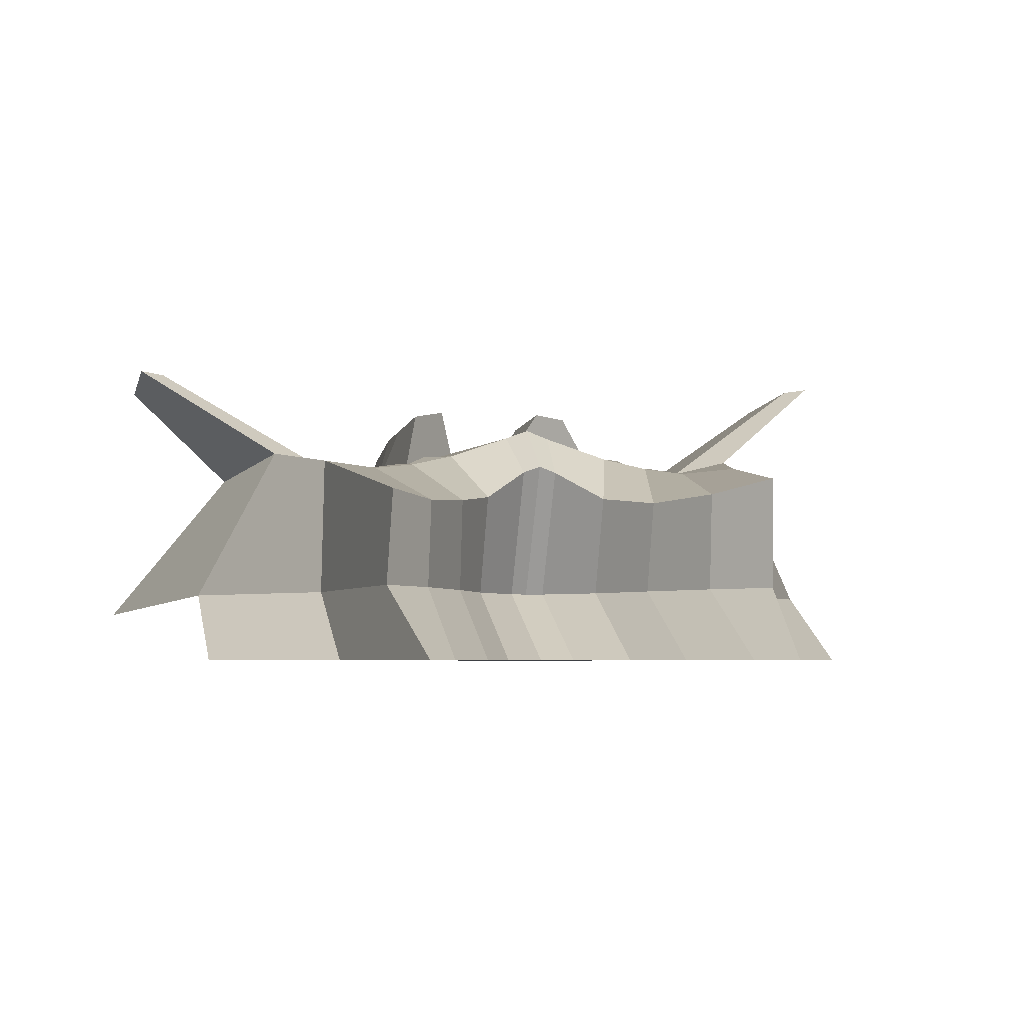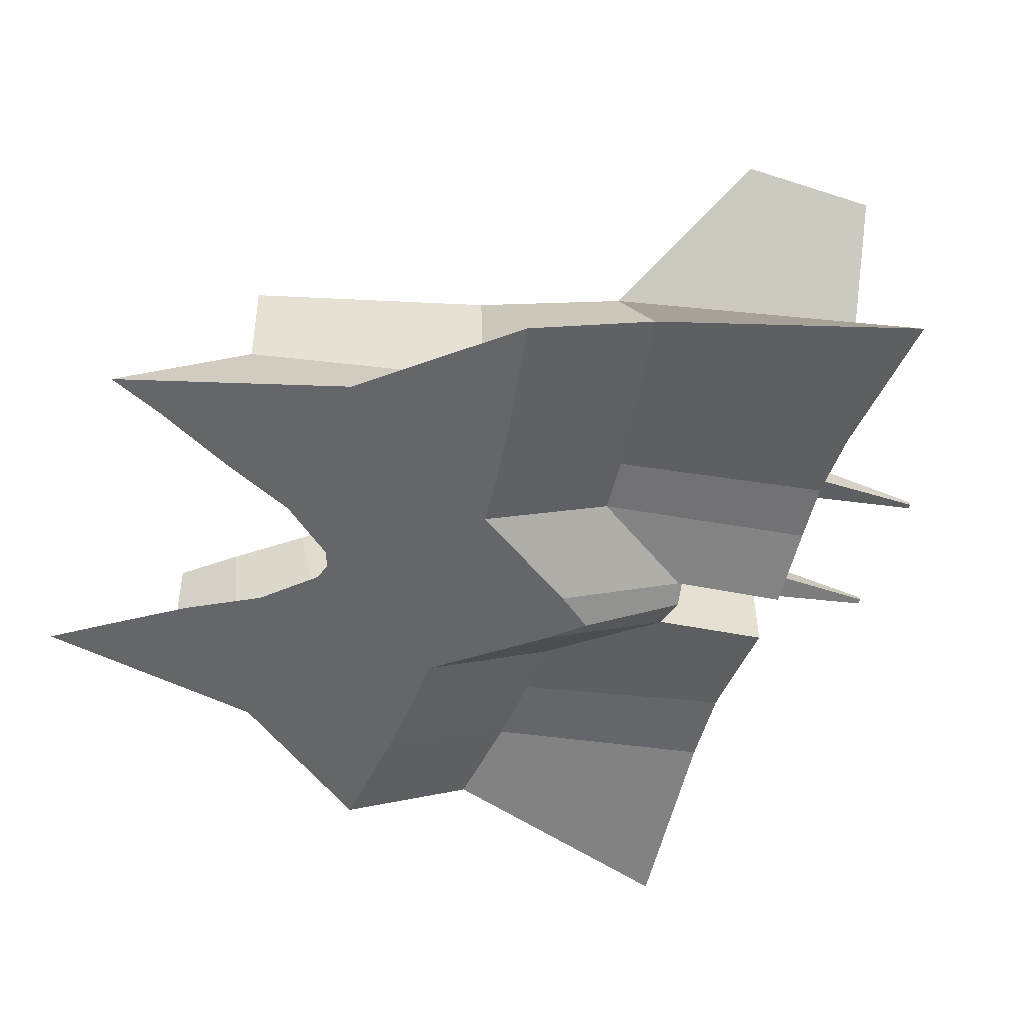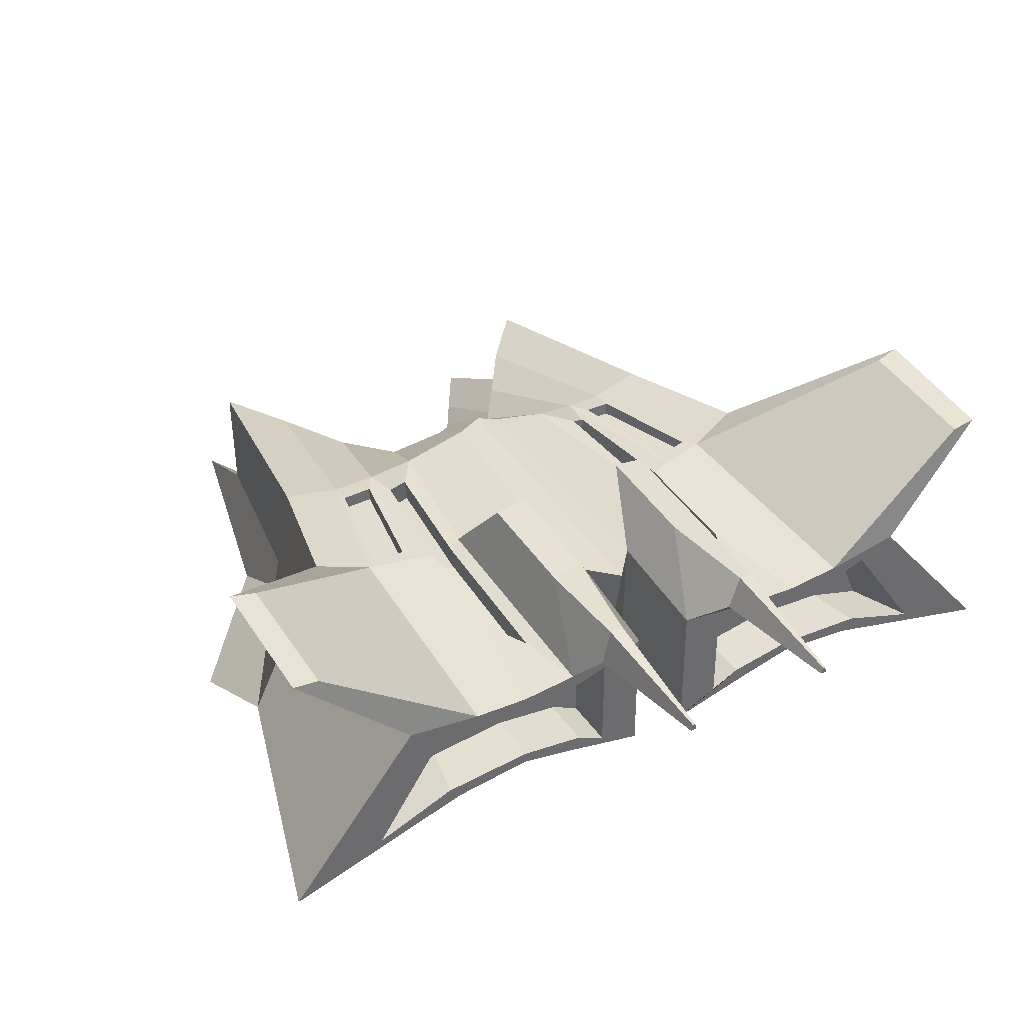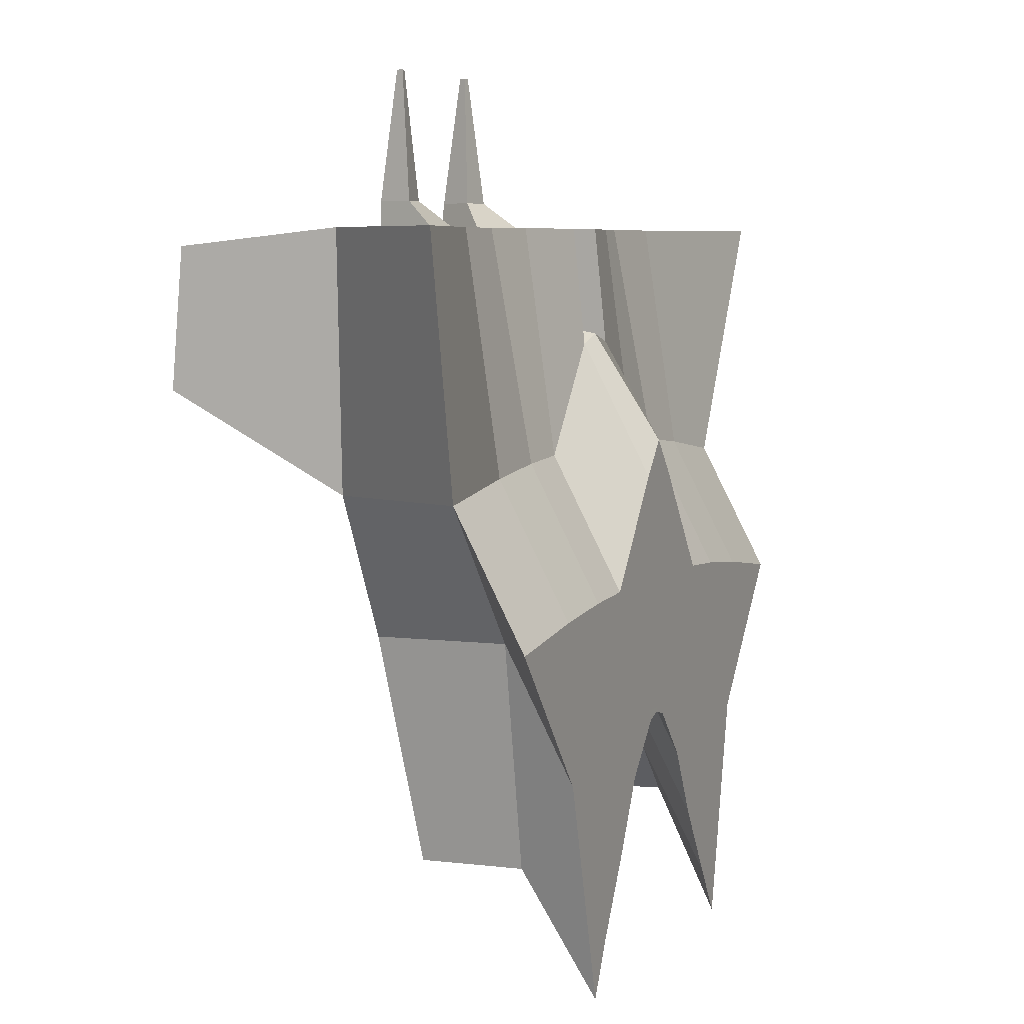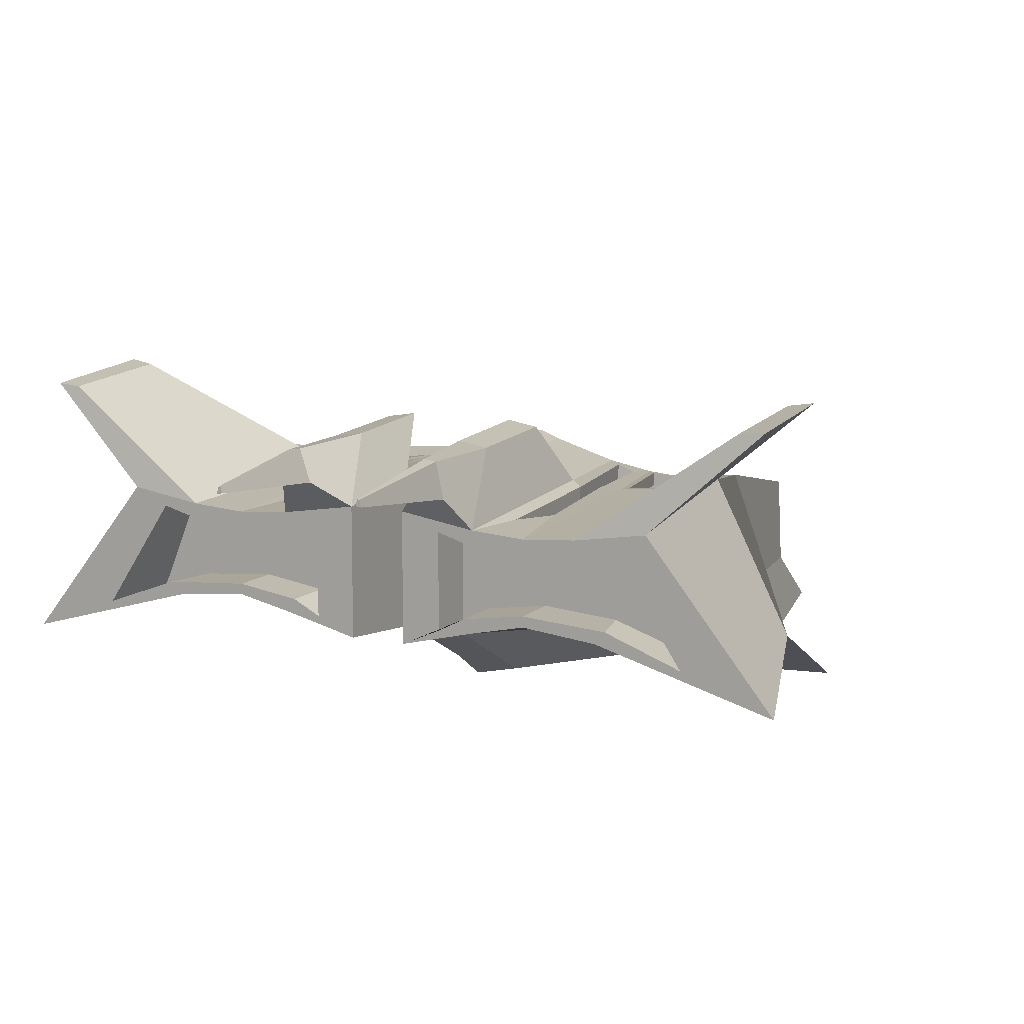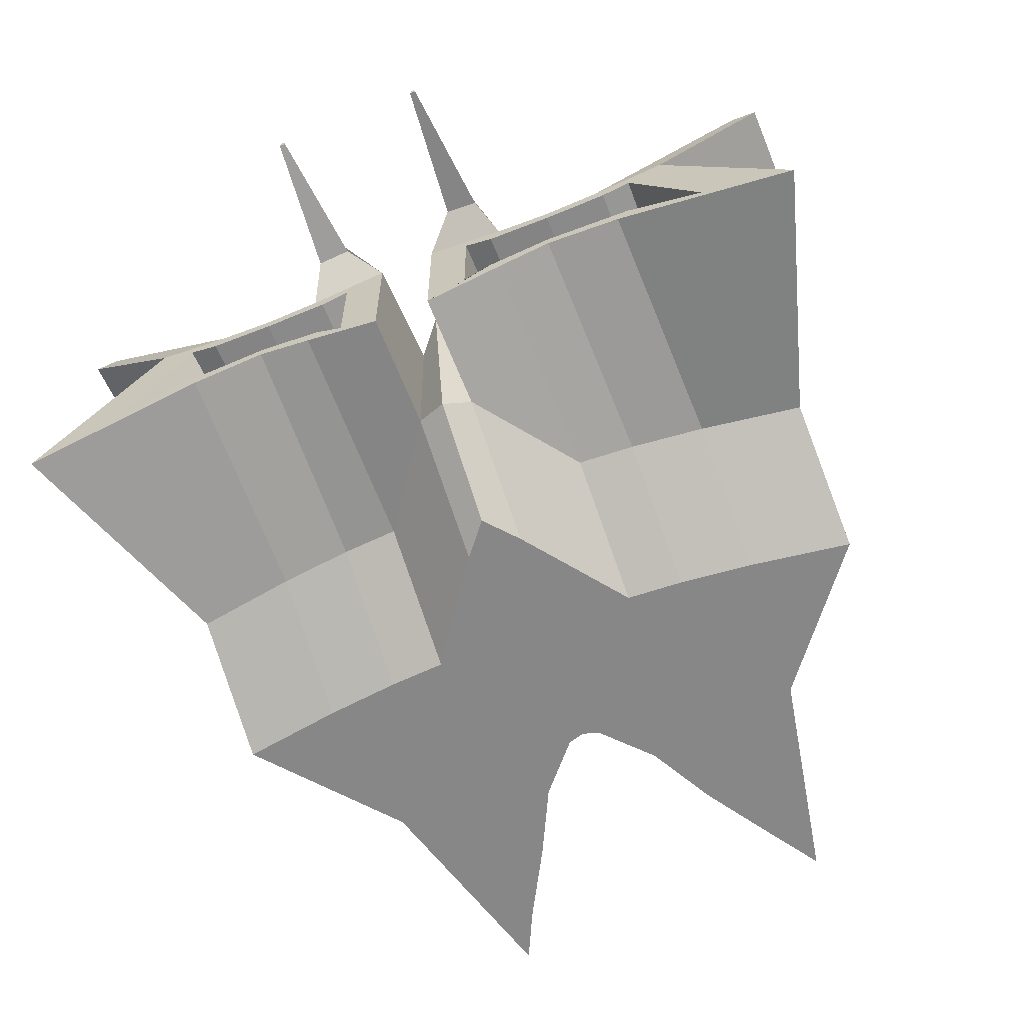
<metadata>
{"format":"obj","ext":"obj","renderer":"f3d","projection":"perspective","resolution":1024,"background":"white","views":[{"elev":-3.9,"azim":167.1,"up":"+Y"},{"elev":-51.8,"azim":-106.9,"up":"+Y"},{"elev":39.0,"azim":-30.9,"up":"+Y"},{"elev":6.4,"azim":-66.0,"up":"+Z"},{"elev":10.6,"azim":26.9,"up":"+Y"},{"elev":-62.5,"azim":22.4,"up":"+Y"}]}
</metadata>
<code>
g default
v -0.3037 -0.07126 0.08524
v 0.3037 -0.07126 0.08524
v -0.2308 0.06826 0.08087
v 0.2308 0.06826 0.08087
v -0.1666 0.02441 -0.2495
v 0.1703 0.01026 -0.2495
v -0.1666 -0.07126 -0.2473
v 0.1751 -0.07126 -0.2473
v 0 -0.07126 0.2141
v 0 -0.07126 -0.01418
v 0 0.0469 -0.07141
v 0 0.07247 0.2404
v 0.02572 -0.07126 0.2058
v 0.02572 0.07012 0.2104
v 0.01511 0.04142 -0.07022
v 0.01511 -0.07126 -0.01887
v -0.02572 -0.07126 0.2058
v -0.01511 -0.07126 -0.01887
v -0.01511 0.04142 -0.07022
v -0.02572 0.07012 0.2104
v 0.02572 -0.06051 0.3092
v 0.02572 0.05874 0.3092
v 0.3738 -0.08573 0.3092
v 0.2577 0.0581 0.3092
v -0.3738 -0.08573 0.3092
v -0.02572 -0.06051 0.3092
v -0.02572 0.05874 0.3092
v -0.2577 0.0581 0.3092
v -0.1993 0.05097 -0.04505
v -0.02041 0.07836 -0.01735
v 0 0.08581 -0.01931
v 0.02041 0.07836 -0.01735
v 0.1993 0.05097 -0.04505
v 0.2017 -0.07126 -0.04298
v -0.2017 -0.07126 -0.04298
v 0.09516 -0.07126 0.1096
v 0.05545 -0.07126 -0.06445
v 0.05498 0.01551 -0.09575
v 0.07554 0.05926 -0.02476
v 0.09516 0.06084 0.106
v 0.09516 0.04787 0.3092
v 0.09516 -0.04343 0.3092
v 0.2127 -0.07126 0.09907
v 0.2116 -0.03983 0.3092
v 0.1924 0.04787 0.3092
v 0.1839 0.05709 0.09555
v 0.1505 0.0458 -0.03662
v 0.1285 0.004366 -0.2032
v 0.1298 -0.07126 -0.1957
v -0.09516 -0.07126 0.1096
v -0.05545 -0.07126 -0.06445
v -0.05498 0.01551 -0.09575
v -0.07554 0.05926 -0.02476
v -0.09516 0.06084 0.106
v -0.09516 0.04787 0.3092
v -0.09516 -0.04343 0.3092
v -0.2127 -0.07126 0.09907
v -0.126 -0.07126 -0.1957
v -0.1259 0.01324 -0.2032
v -0.1505 0.0458 -0.03662
v -0.1839 0.05709 0.09555
v -0.1924 0.04787 0.3092
v -0.2116 -0.03983 0.3092
v -0.1462 -0.07126 0.1064
v -0.1441 -0.03274 0.3092
v -0.1438 0.04437 0.3092
v -0.1435 0.05548 0.1028
v -0.1142 0.05018 -0.03134
v -0.08905 0.008715 -0.1452
v -0.08773 -0.07126 -0.128
v 0.1462 -0.07126 0.1064
v 0.08773 -0.07126 -0.128
v 0.08905 0.008715 -0.1452
v 0.1142 0.05018 -0.03134
v 0.1435 0.05548 0.1028
v 0.1438 0.04437 0.3092
v 0.1441 -0.03274 0.3092
v 0.3331 0.1552 0.1794
v 0.3554 0.1584 0.1758
v 0.3331 0.1463 0.2948
v 0.3555 0.148 0.2934
v -0.3331 0.1552 0.1794
v -0.3331 0.1463 0.2948
v -0.3554 0.1584 0.1758
v -0.3555 0.148 0.2934
v -0.07787 0.1161 0.1499
v -0.05017 0.1209 0.1509
v -0.07788 0.1106 0.2488
v -0.05016 0.1147 0.2489
v 0.07787 0.1161 0.1499
v 0.07788 0.1106 0.2488
v 0.05017 0.1209 0.1509
v 0.05016 0.1147 0.2489
v -0.08078 0.07793 0.3342
v -0.05245 0.08219 0.3344
v -0.06242 0.1117 0.3343
v -0.07374 0.1101 0.3342
v 0.05245 0.08219 0.3344
v 0.08078 0.07793 0.3342
v 0.07374 0.1101 0.3342
v 0.06242 0.1117 0.3343
v -0.06975 0.08954 0.4527
v -0.06451 0.09035 0.4527
v -0.06635 0.09598 0.4527
v -0.06844 0.09568 0.4527
v 0.06451 0.09035 0.4527
v 0.06975 0.08954 0.4527
v 0.06844 0.09568 0.4527
v 0.06635 0.09598 0.4527
v 0.1739 0.05594 0.08446
v 0.1507 0.04779 -0.01821
v 0.1258 0.05167 -0.01431
v 0.1454 0.05457 0.0895
v -0.1507 0.04779 -0.01821
v -0.1739 0.05594 0.08446
v -0.1454 0.05457 0.0895
v -0.1258 0.05167 -0.01431
v 0.176 0.04376 0.08481
v 0.1508 0.03541 -0.01802
v 0.1258 0.03929 -0.01397
v 0.1457 0.04236 0.0898
v -0.1508 0.03541 -0.01802
v -0.176 0.04376 0.08481
v -0.1457 0.04236 0.0898
v -0.1258 0.03929 -0.01397
v -0.1056 0.05601 0.1119
v -0.1083 0.04882 0.2523
v -0.1235 0.05577 0.1109
v -0.126 0.04754 0.2118
v -0.1105 0.05406 0.00046
v -0.09646 0.06076 0.00415
v 0.1105 0.05406 0.00046
v 0.1235 0.05577 0.1109
v 0.09646 0.06076 0.00415
v 0.1056 0.05601 0.1119
v 0.126 0.04754 0.2118
v 0.1083 0.04882 0.2523
v -0.1045 0.03584 0.1116
v -0.1076 0.02862 0.2517
v -0.1224 0.03561 0.1107
v -0.1253 0.02734 0.2111
v -0.1088 0.03362 0.000726
v -0.09488 0.04045 0.004644
v 0.1088 0.03362 0.000726
v 0.1224 0.03561 0.1107
v 0.09488 0.04045 0.004644
v 0.1045 0.03584 0.1116
v 0.1253 0.02734 0.2111
v 0.1076 0.02862 0.2517
v 0.1436 0.0338 0.3092
v 0.1438 -0.02298 0.3092
v 0.2213 -0.02853 0.3092
v 0.2002 0.03604 0.3092
v 0.06176 -0.04446 0.3092
v 0.06176 0.04335 0.3092
v 0.08701 -0.03144 0.3092
v 0.08701 0.03579 0.3092
v 0.2906 -0.05423 0.3092
v 0.2258 0.0431 0.3092
v -0.08701 0.03579 0.3092
v -0.08701 -0.03144 0.3092
v -0.06176 -0.04446 0.3092
v -0.06176 0.04335 0.3092
v -0.2002 0.03604 0.3092
v -0.2213 -0.02853 0.3092
v -0.1438 -0.02298 0.3092
v -0.1436 0.0338 0.3092
v -0.2906 -0.05423 0.3092
v -0.2258 0.0431 0.3092
v 0.1436 0.0338 0.2634
v 0.1436 -0.02298 0.2634
v 0.211 -0.02853 0.2634
v 0.1993 0.03604 0.2634
v 0.06176 -0.04446 0.2634
v 0.06176 0.04335 0.2634
v 0.08701 -0.03144 0.2634
v 0.08701 0.03579 0.2634
v 0.2613 -0.0454 0.2634
v 0.2244 0.0431 0.2634
v -0.08701 0.03579 0.2634
v -0.08701 -0.03144 0.2634
v -0.06176 -0.04446 0.2634
v -0.06176 0.04335 0.2634
v -0.1993 0.03604 0.2634
v -0.211 -0.02853 0.2634
v -0.1436 -0.02298 0.2634
v -0.1436 0.0338 0.2634
v -0.2613 -0.0454 0.2634
v -0.2244 0.0431 0.2634
v 0.02041 -0.1342 -0.1281
v 0 -0.1342 -0.1286
v 0 -0.1342 -0.1326
v 0.01511 -0.1342 -0.1373
v -0.02041 -0.1342 -0.1281
v -0.01511 -0.1342 -0.1373
v 0.1298 -0.1342 -0.3142
v 0.1511 -0.1342 -0.1535
v 0.1137 -0.1342 -0.1477
v 0.08773 -0.1342 -0.2464
v -0.07534 -0.1342 -0.1392
v -0.05545 -0.1342 -0.1829
v 0.1462 -0.1342 -0.01202
v 0.2127 -0.1342 -0.01935
v 0 -0.1342 0.1184
v 0.02572 -0.1342 0.08734
v -0.02572 -0.1342 0.08734
v -0.09516 -0.1342 -0.008864
v 0.07534 -0.1342 -0.1392
v 0.09516 -0.1342 -0.008864
v 0.05545 -0.1342 -0.1829
v 0.2017 -0.1342 -0.1614
v 0.3037 -0.1342 -0.03318
v 0.1597 -0.1342 -0.3614
v -0.2127 -0.1342 -0.01935
v -0.1511 -0.1342 -0.1535
v -0.1137 -0.1342 -0.1477
v -0.1462 -0.1342 -0.01202
v -0.126 -0.1342 -0.3142
v -0.08773 -0.1342 -0.2464
v -0.2017 -0.1342 -0.1614
v -0.3037 -0.1342 -0.03318
v -0.1494 -0.1342 -0.3614
g armatura4pCube47 turbo1 turbs
f 12 9 13 14
f 11 31 32 15
f 10 11 15 16
f 190 191 192 193
f 33 34 8 6
f 7 35 29 5
f 191 194 195 192
f 18 19 11 10
f 19 30 31 11
f 20 17 9 12
f 170 171 172 173
f 73 74 47 48
f 72 73 48 49
f 196 197 198 199
f 200 201 195 194
f 51 52 19 18
f 52 53 30 19
f 180 181 182 183
f 14 13 21 22
f 77 71 43 44
f 2 4 24 23
f 45 46 75 76
f 56 50 17 26
f 17 20 27 26
f 87 86 88 89
f 3 1 25 28
f 53 54 20 30
f 31 30 20 12
f 32 31 12 14
f 118 119 120 121
f 2 34 33 4
f 202 198 197 203
f 204 191 190 205
f 206 194 191 204
f 207 200 194 206
f 29 35 1 3
f 205 190 208 209
f 210 208 190 193
f 16 15 38 37
f 15 32 39 38
f 40 39 32 14
f 91 90 92 93
f 175 174 176 177
f 13 36 42 21
f 203 197 211 212
f 44 43 2 23
f 173 172 178 179
f 79 78 80 81
f 33 47 46 4
f 48 47 33 6
f 49 48 6 8
f 211 197 196 213
f 214 215 216 217
f 215 218 219 216
f 58 59 69 70
f 59 60 68 69
f 122 123 124 125
f 66 67 61 62
f 184 185 186 187
f 63 57 64 65
f 220 215 214 221
f 222 218 215 220
f 5 59 58 7
f 29 60 59 5
f 3 61 60 29
f 83 82 84 85
f 188 185 184 189
f 1 57 63 25
f 217 216 200 207
f 65 64 50 56
f 187 186 181 180
f 139 138 140 141
f 142 140 138 143
f 69 68 53 52
f 70 69 52 51
f 216 219 201 200
f 209 208 198 202
f 199 198 208 210
f 37 38 73 72
f 38 39 74 73
f 145 144 146 147
f 148 145 147 149
f 177 176 171 170
f 42 36 71 77
f 4 46 78 79
f 46 45 80 78
f 45 24 81 80
f 24 4 79 81
f 62 61 82 83
f 61 3 84 82
f 3 28 85 84
f 28 62 83 85
f 20 54 86 87
f 54 55 88 86
f 102 103 104 105
f 27 20 87 89
f 41 40 90 91
f 40 14 92 90
f 14 22 93 92
f 106 107 108 109
f 55 27 95 94
f 27 89 96 95
f 89 88 97 96
f 88 55 94 97
f 22 41 99 98
f 41 91 100 99
f 91 93 101 100
f 93 22 98 101
f 94 95 103 102
f 95 96 104 103
f 96 97 105 104
f 97 94 102 105
f 98 99 107 106
f 99 100 108 107
f 100 101 109 108
f 101 98 106 109
f 46 47 111 110
f 47 74 112 111
f 74 75 113 112
f 75 46 110 113
f 60 61 115 114
f 61 67 116 115
f 67 68 117 116
f 68 60 114 117
f 110 111 119 118
f 111 112 120 119
f 112 113 121 120
f 113 110 118 121
f 114 115 123 122
f 115 116 124 123
f 116 117 125 124
f 117 114 122 125
f 55 54 126 127
f 67 66 129 128
f 66 55 127 129
f 68 67 128 130
f 54 53 131 126
f 53 68 130 131
f 75 74 132 133
f 74 39 134 132
f 39 40 135 134
f 76 75 133 136
f 40 41 137 135
f 41 76 136 137
f 127 126 138 139
f 128 129 141 140
f 129 127 139 141
f 130 128 140 142
f 126 131 143 138
f 131 130 142 143
f 133 132 144 145
f 132 134 146 144
f 134 135 147 146
f 136 133 145 148
f 135 137 149 147
f 137 136 148 149
f 77 44 152 151
f 45 76 150 153
f 22 21 154 155
f 21 42 156 154
f 41 22 155 157
f 44 23 158 152
f 23 24 159 158
f 24 45 153 159
f 42 77 151 156
f 76 41 157 150
f 56 26 162 161
f 26 27 163 162
f 27 55 160 163
f 63 65 166 165
f 66 62 164 167
f 25 63 165 168
f 62 28 169 164
f 28 25 168 169
f 65 56 161 166
f 55 66 167 160
f 151 152 172 171
f 153 150 170 173
f 155 154 174 175
f 154 156 176 174
f 157 155 175 177
f 152 158 178 172
f 158 159 179 178
f 159 153 173 179
f 156 151 171 176
f 150 157 177 170
f 161 162 182 181
f 162 163 183 182
f 163 160 180 183
f 165 166 186 185
f 167 164 184 187
f 168 165 185 188
f 164 169 189 184
f 169 168 188 189
f 166 161 181 186
f 160 167 187 180
f 16 37 210 193
f 37 72 199 210
f 72 49 196 199
f 49 8 213 196
f 8 34 211 213
f 34 2 212 211
f 2 43 203 212
f 43 71 202 203
f 71 36 209 202
f 36 13 205 209
f 13 9 204 205
f 9 17 206 204
f 17 50 207 206
f 50 64 217 207
f 64 57 214 217
f 57 1 221 214
f 1 35 220 221
f 35 7 222 220
f 7 58 218 222
f 58 70 219 218
f 70 51 201 219
f 51 18 195 201
f 18 10 192 195
f 10 16 193 192

</code>
